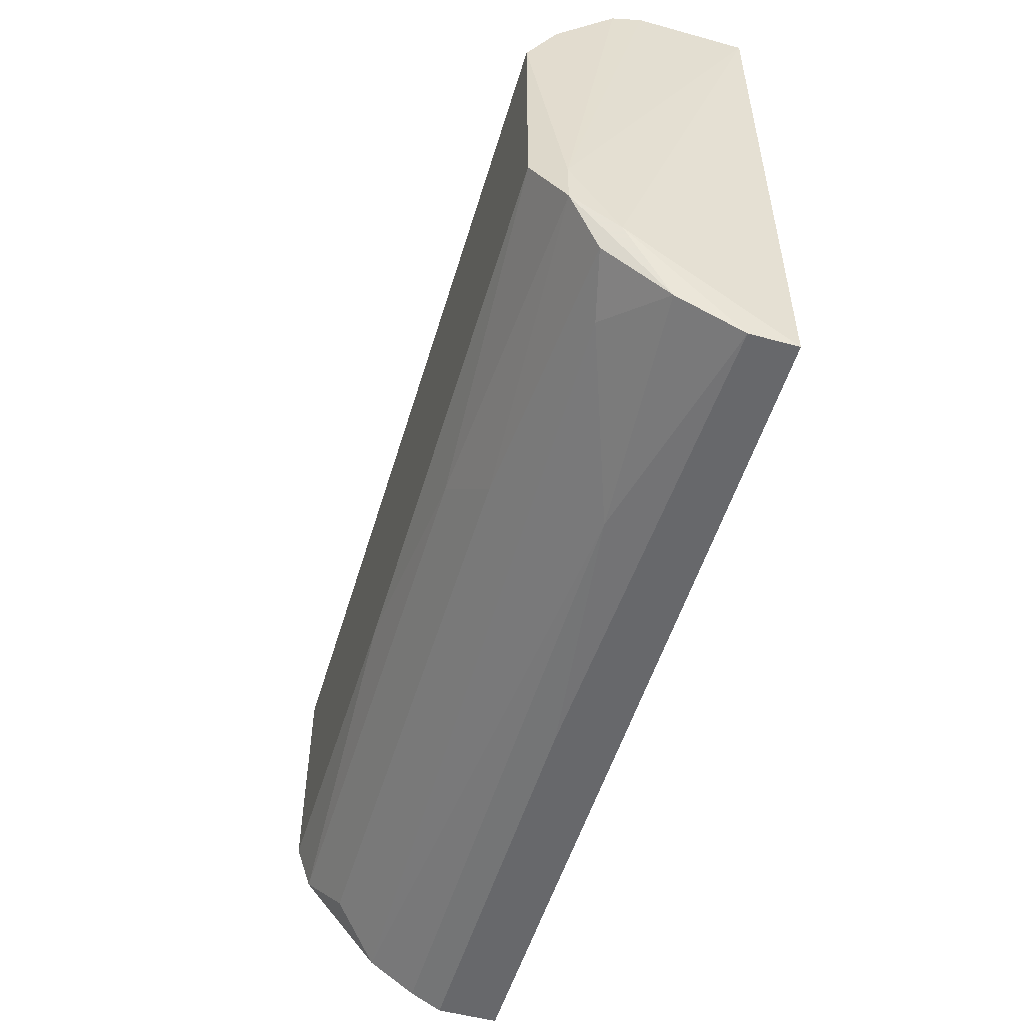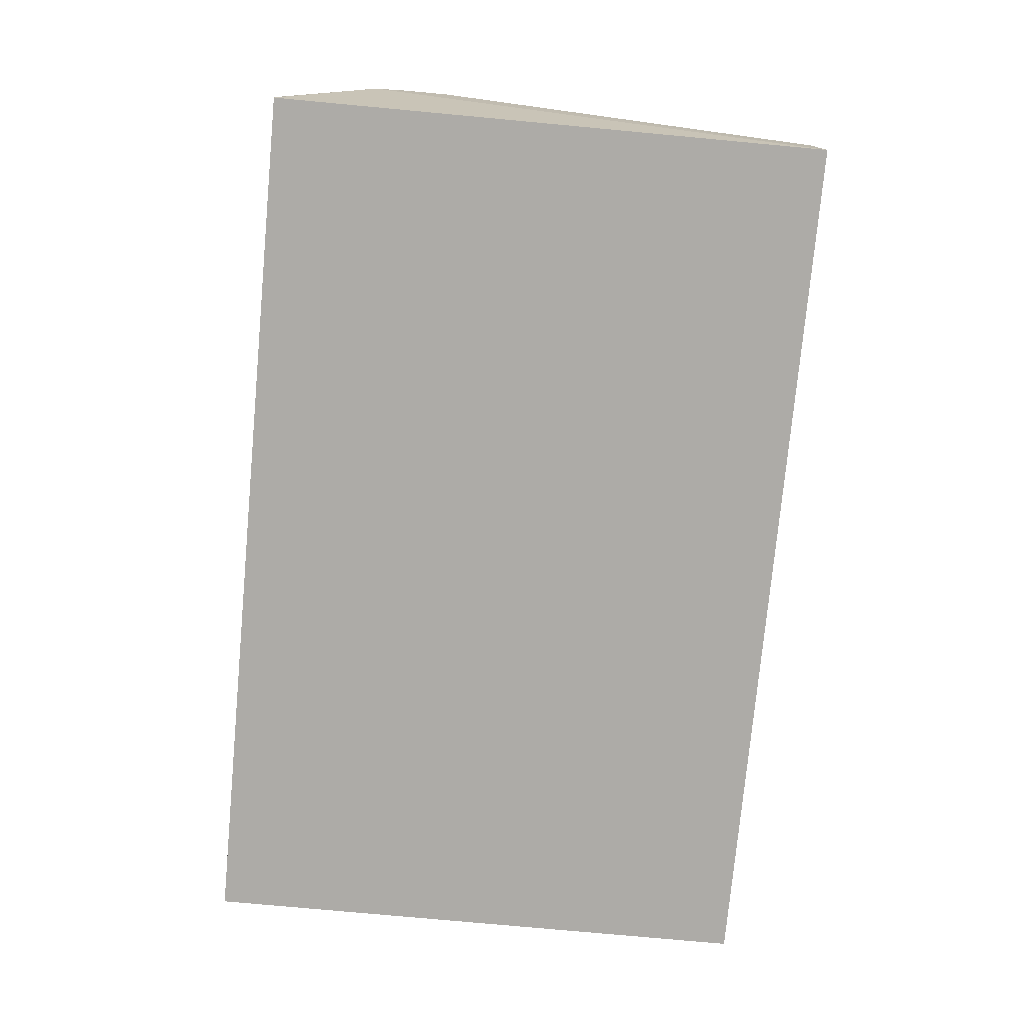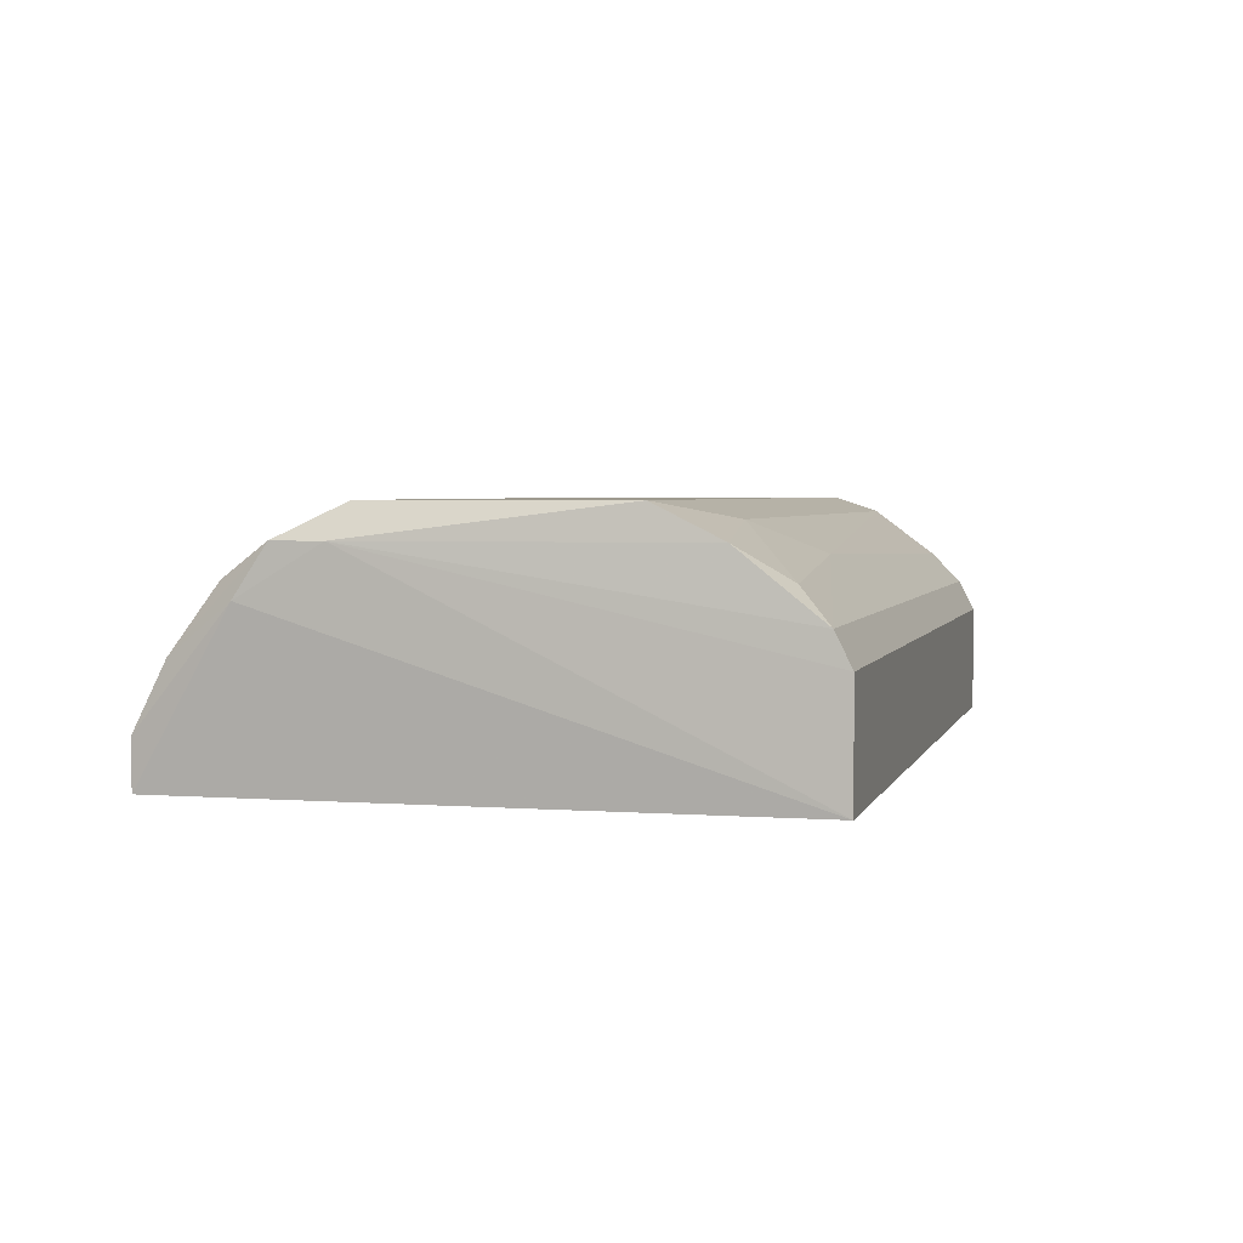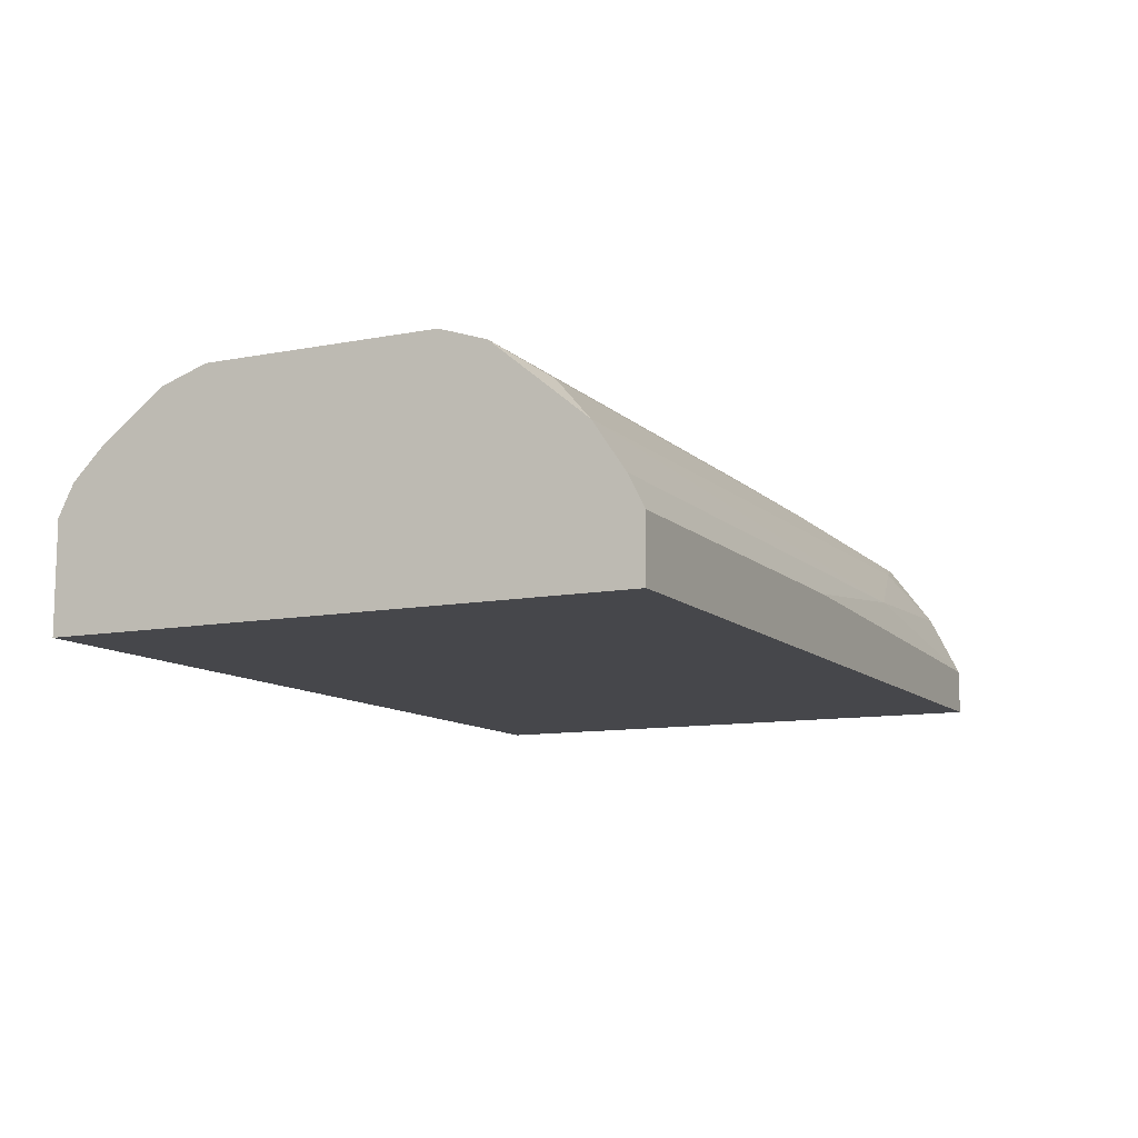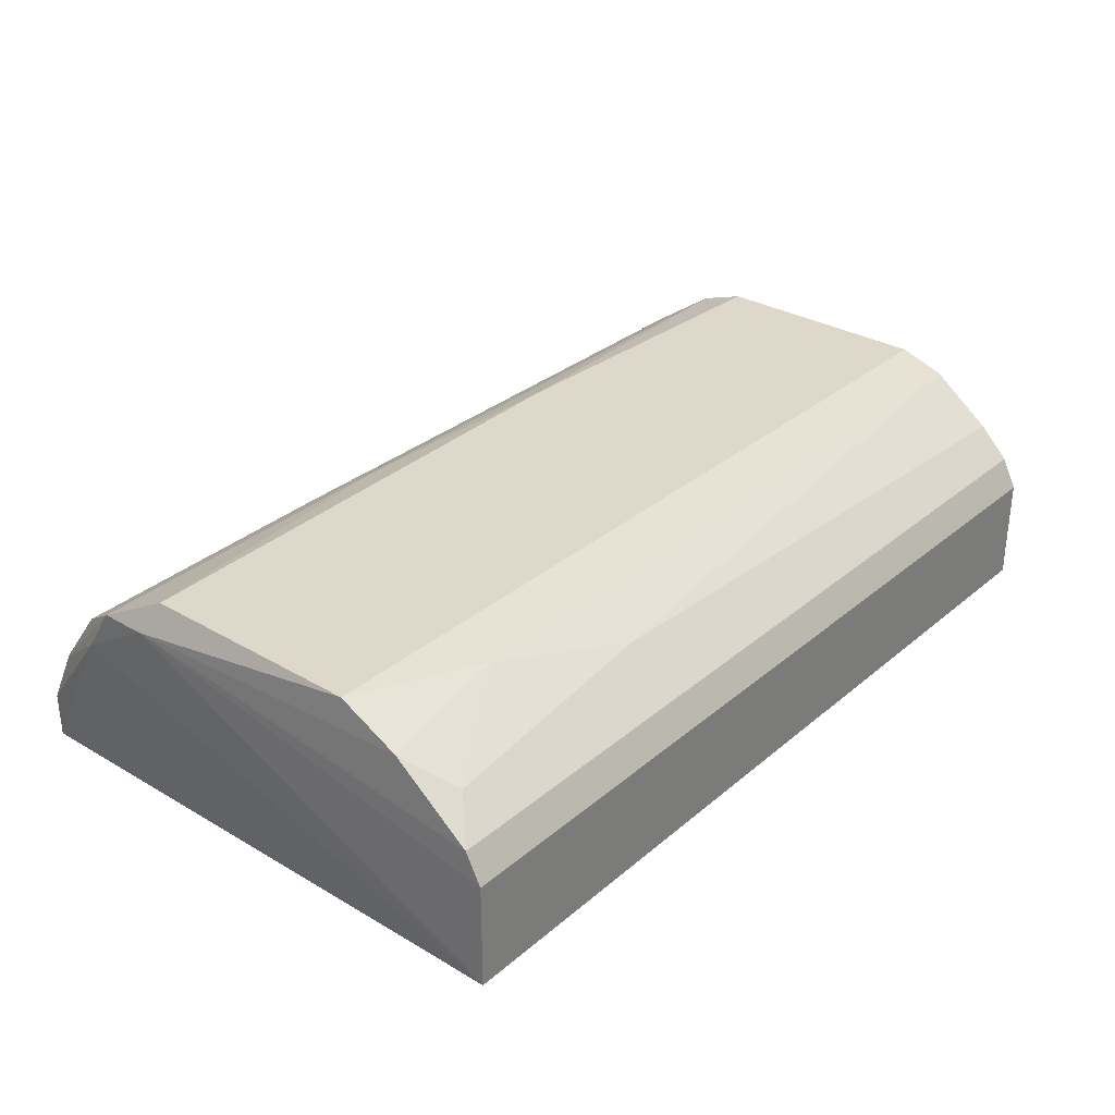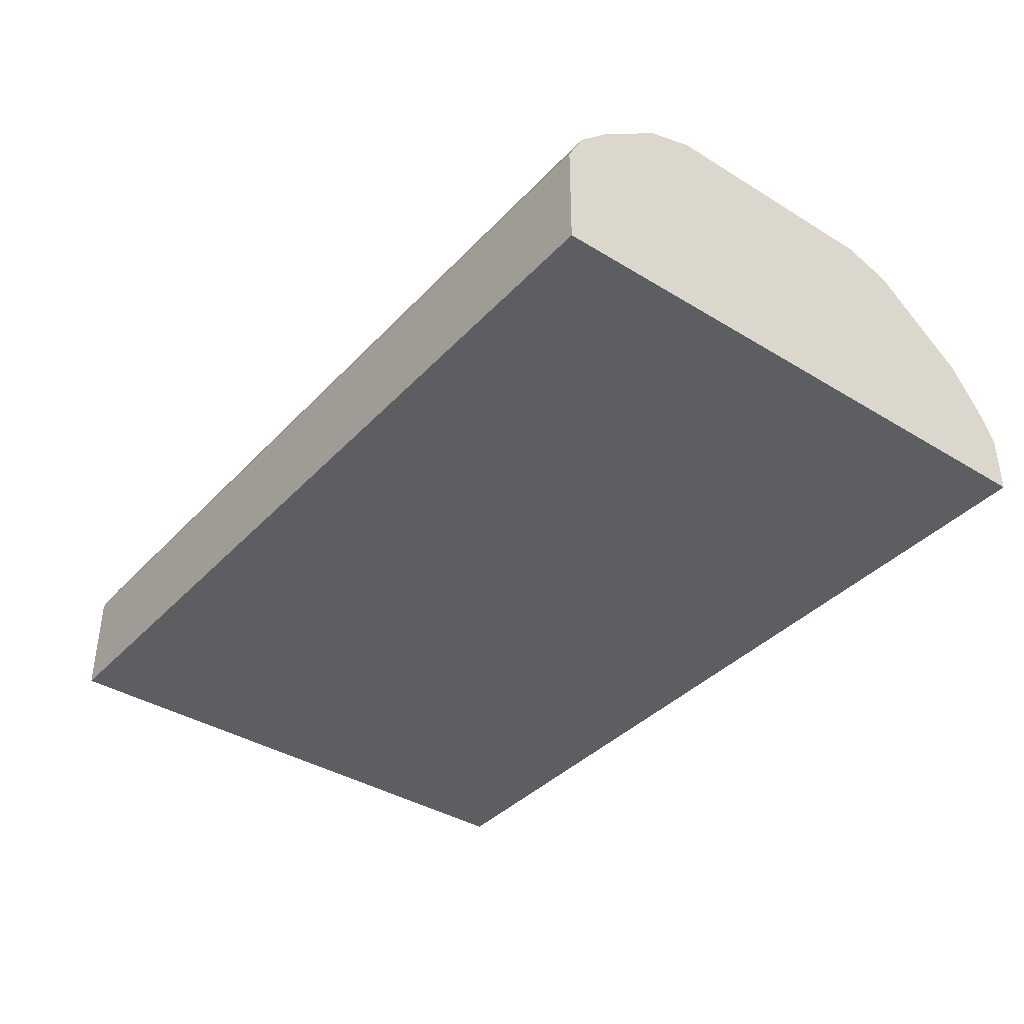
<metadata>
{"format":"obj","ext":"obj","renderer":"f3d","projection":"perspective","resolution":1024,"background":"white","views":[{"elev":-52.5,"azim":73.5,"up":"+Y"},{"elev":-76.4,"azim":84.7,"up":"+Z"},{"elev":3.3,"azim":104.3,"up":"+Z"},{"elev":-10.7,"azim":-64.2,"up":"+Z"},{"elev":31.0,"azim":130.0,"up":"+Z"},{"elev":-38.6,"azim":-127.7,"up":"+Z"}]}
</metadata>
<code>
v 0.005824 -0.01444 0.01934
v 0.02882 -0.01234 0.01829
v 0.02882 -0.01548 0.01829
v 0.02882 -0.01757 0.01516
v 0.01209 -0.02279 0.01098
v 0.02359 -0.01966 0.01516
v -0.004617 -0.02384 0.008892
v -0.0088 -0.01234 0.02038
v -0.03074 -0.01757 0.01725
v -0.03284 0.004365 0.02038
v -0.03284 -0.02279 0.01098
v -0.03284 0.01482 0.004714
v -0.03284 0.01482 0.01203
v -0.03284 -0.02384 0.004714
v -0.03284 -0.02384 0.008892
v -0.03284 0.007507 0.01934
v -0.03284 0.01377 0.01411
v -0.03284 -0.01444 0.01934
v -0.03284 -0.0207 0.01411
v -0.03284 0.01168 0.0162
v -0.03284 -0.0113 0.02038
v 0.008962 0.01064 0.01725
v 0.008962 -0.01757 0.01725
v 0.01836 0.007507 0.01934
v 0.02568 0.01168 0.0162
v 0.02777 0.004365 0.02038
v 0.02777 0.008551 0.01829
v 0.02777 0.01482 0.004714
v 0.02777 0.01482 0.01203
v 0.02777 -0.02384 0.004714
v 0.02777 -0.02384 0.007848
v 0.02777 0.01377 0.01411
v 0.02777 -0.01861 0.0162
v 0.02777 -0.02175 0.01203
v 0.02777 -0.0113 0.02038
f 5 15 7
f 12 11 21
f 12 21 16
f 30 12 28
f 12 29 28
f 11 12 14
f 12 30 14
f 21 35 26
f 32 29 13
f 29 12 13
f 12 16 13
f 14 30 31
f 26 35 3
f 16 21 10
f 21 26 10
f 26 16 10
f 32 13 17
f 13 16 17
f 22 32 17
f 3 35 1
f 21 11 19
f 11 5 19
f 11 14 15
f 14 31 15
f 5 11 15
f 16 26 24
f 22 16 24
f 9 1 18
f 21 19 18
f 19 9 18
f 30 28 4
f 31 30 4
f 35 21 8
f 1 35 8
f 21 18 8
f 18 1 8
f 16 22 20
f 17 16 20
f 22 17 20
f 24 26 27
f 9 19 6
f 19 5 6
f 3 33 34
f 5 31 34
f 31 4 34
f 4 3 34
f 33 6 34
f 6 5 34
f 29 32 2
f 28 29 2
f 26 3 2
f 4 28 2
f 3 4 2
f 32 27 2
f 27 26 2
f 33 3 23
f 1 9 23
f 3 1 23
f 6 33 23
f 9 6 23
f 32 22 25
f 22 24 25
f 27 32 25
f 24 27 25
f 31 5 7
f 15 31 7

</code>
